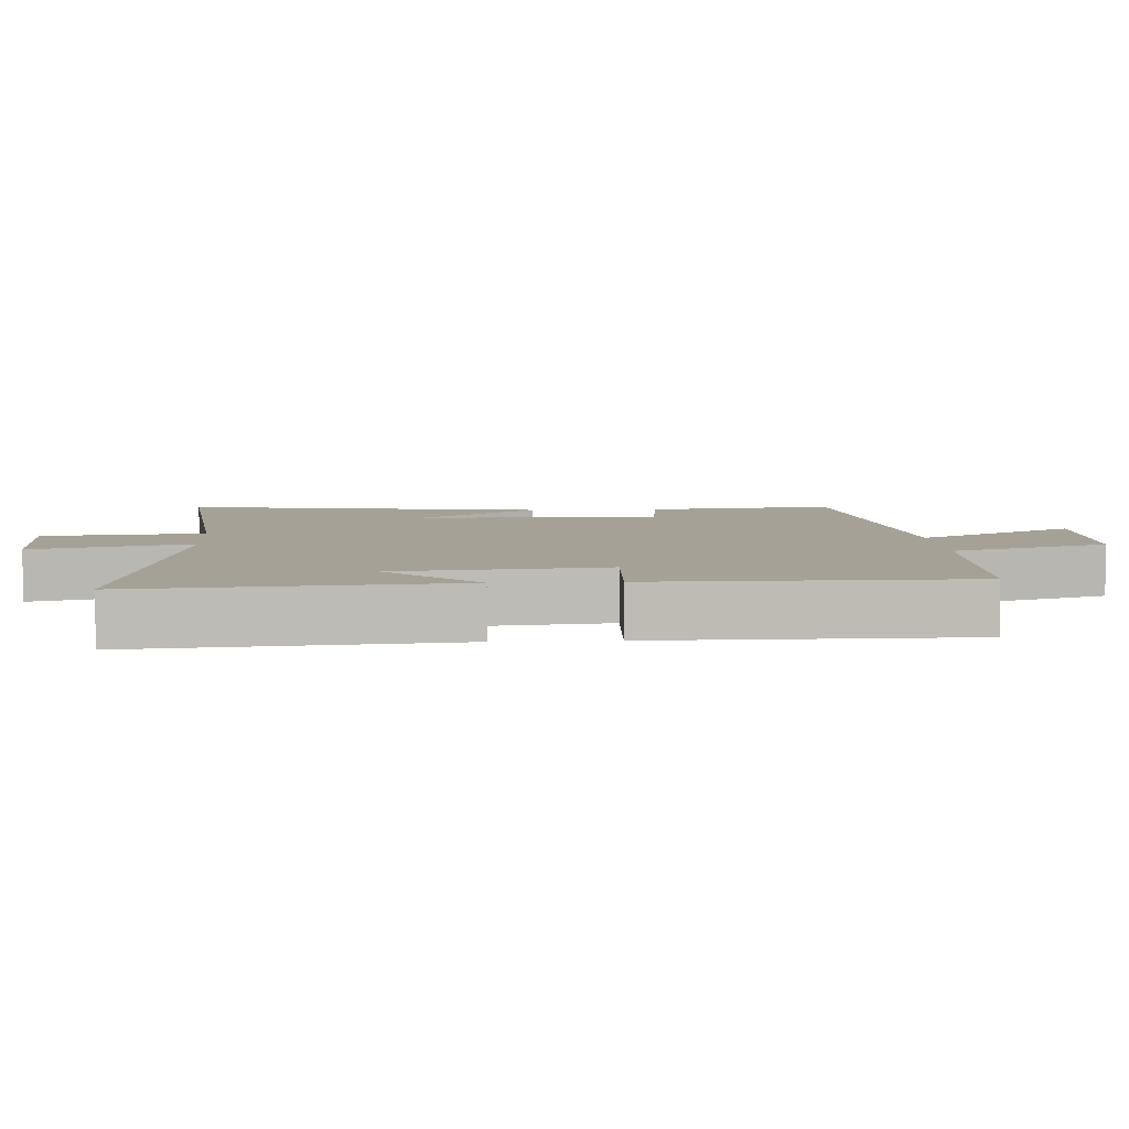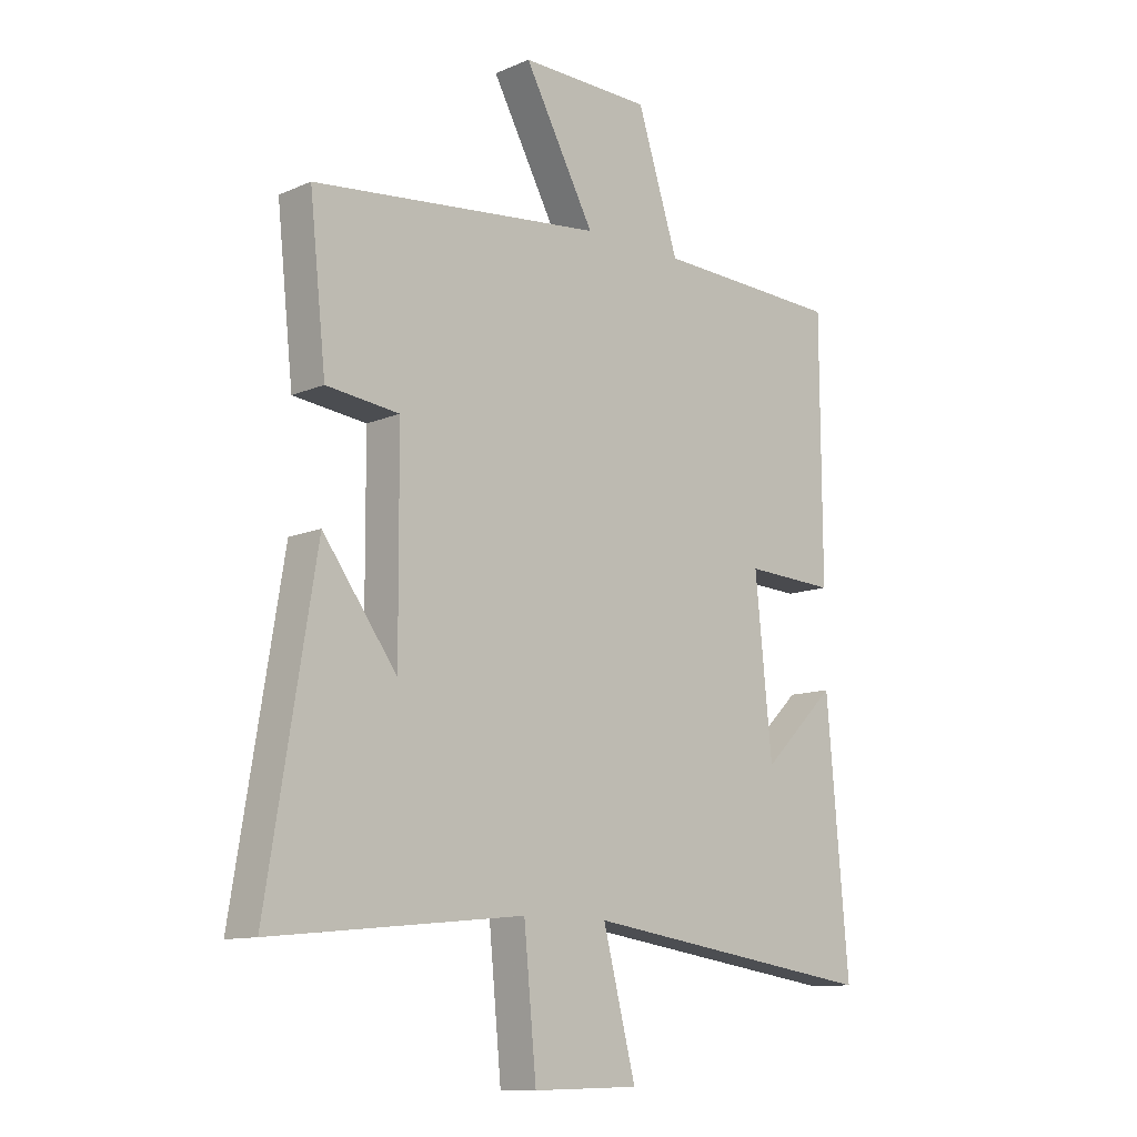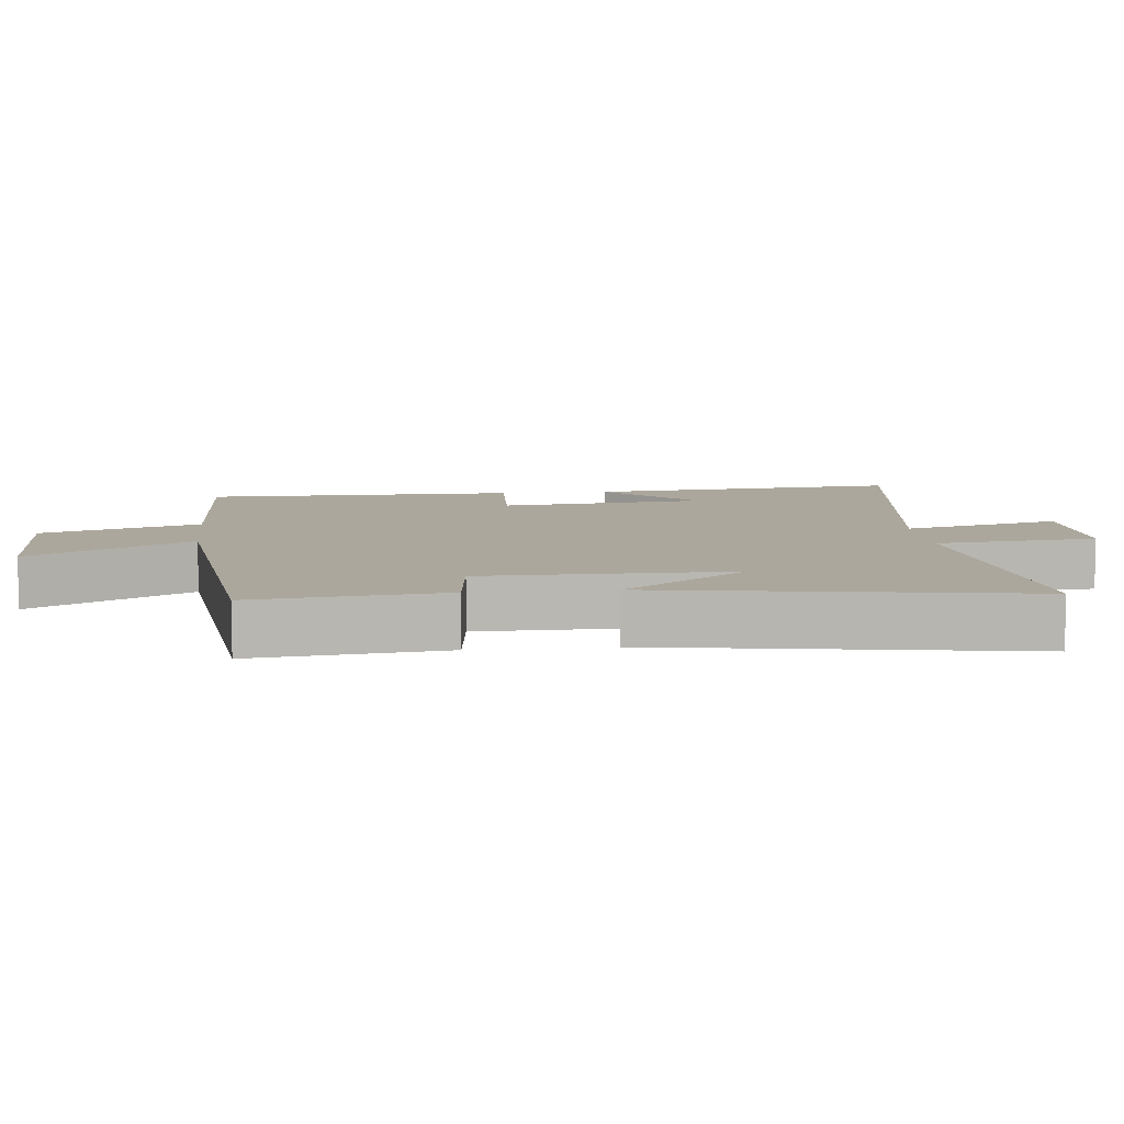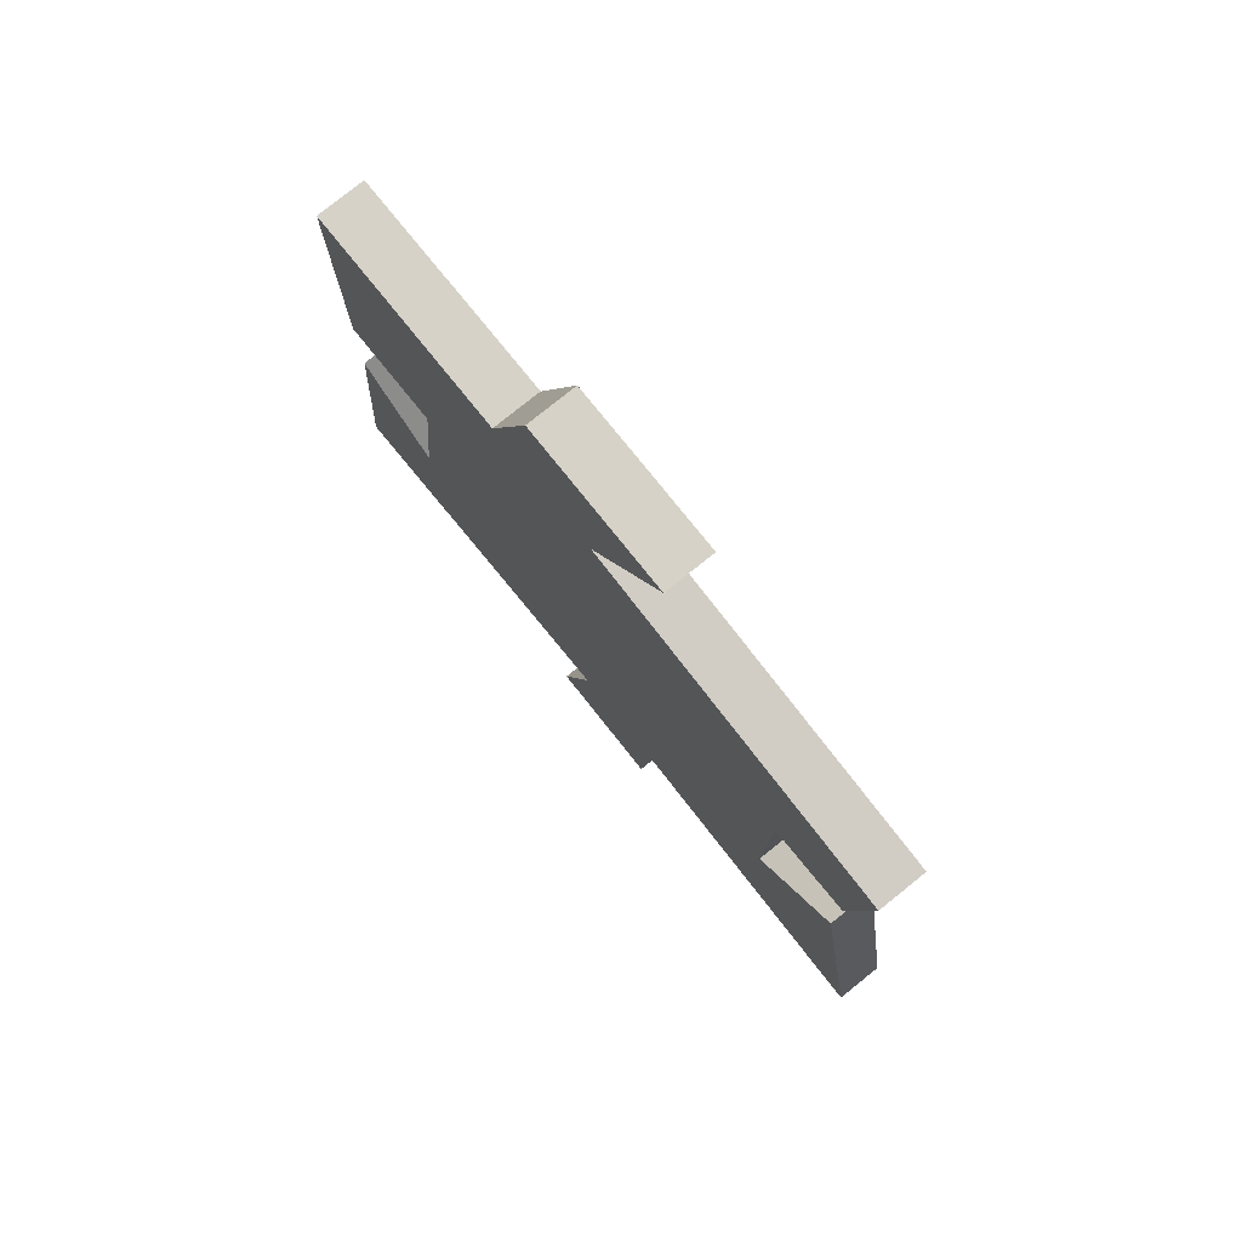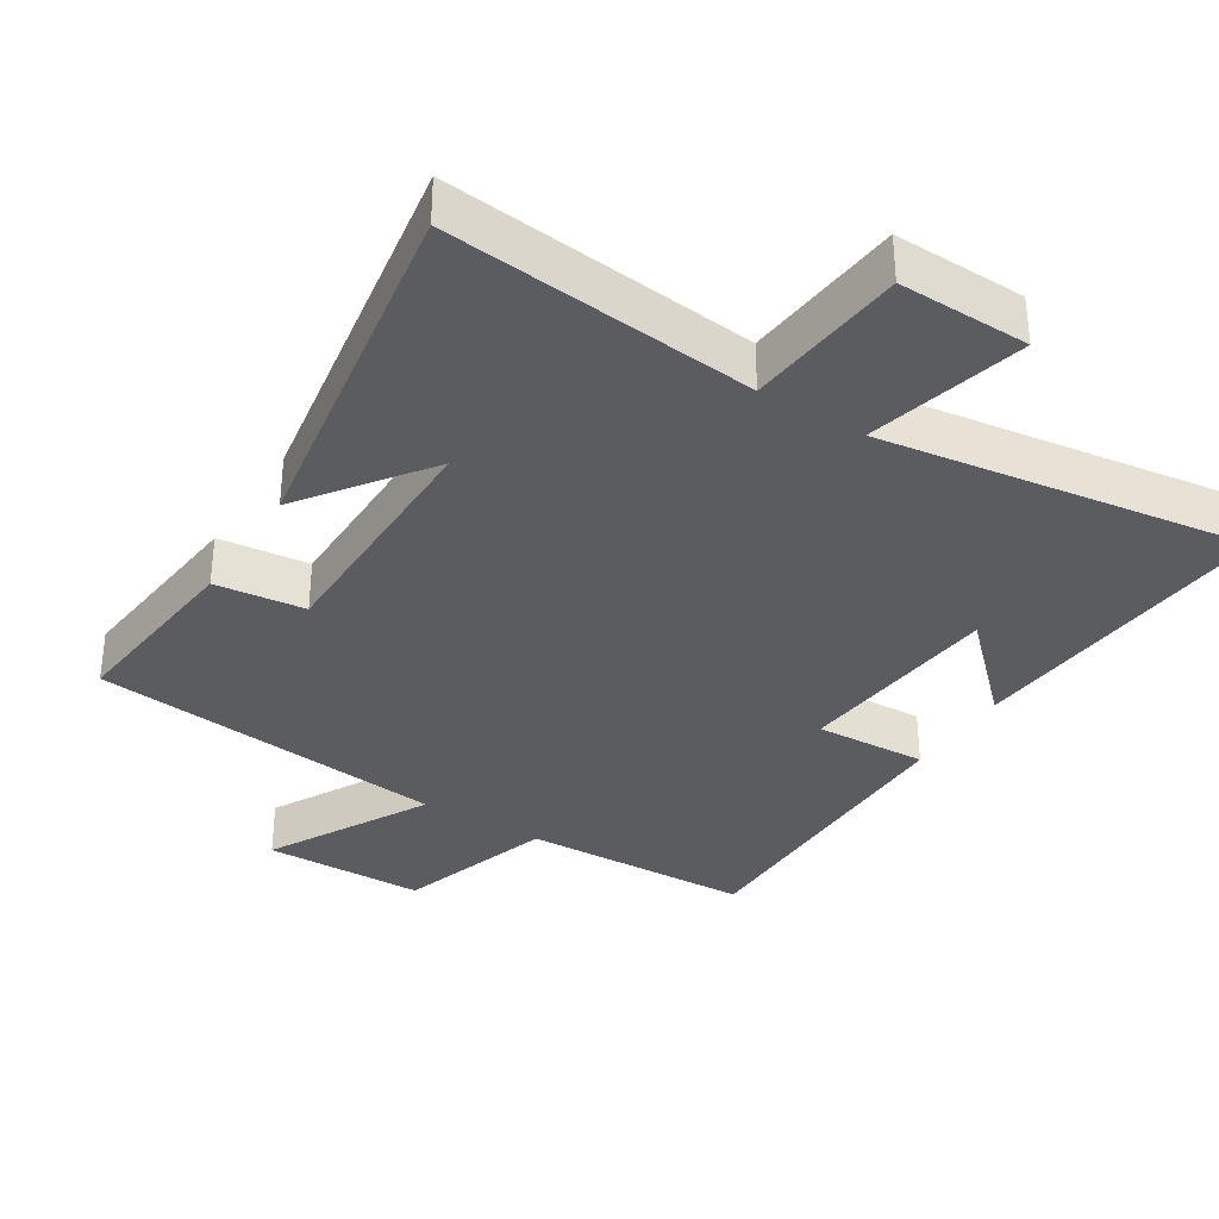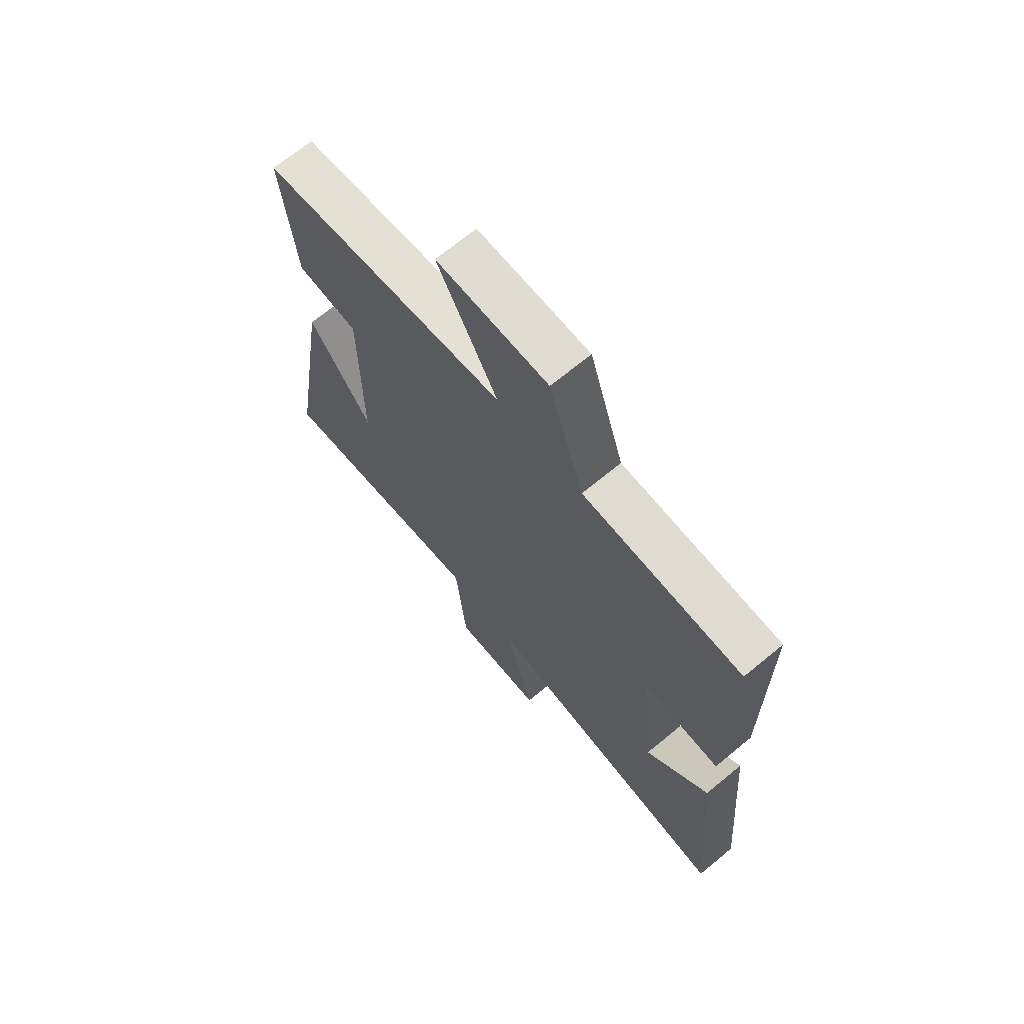
<metadata>
{"format":"obj","ext":"obj","renderer":"f3d","projection":"perspective","resolution":1024,"background":"white","views":[{"elev":6.1,"azim":-93.6,"up":"+Y"},{"elev":-11.4,"azim":136.0,"up":"+Z"},{"elev":8.3,"azim":83.9,"up":"+Y"},{"elev":79.1,"azim":51.3,"up":"+Z"},{"elev":-34.6,"azim":147.9,"up":"+Y"},{"elev":68.6,"azim":-129.6,"up":"+Z"}]}
</metadata>
<code>
v -0.539 0.07 -0.577
v -0.5 0.07 -0.125
v -0.369 0.07 -0.253
v -0.339 0.07 0.045
v -0.5 0.07 0.037
v -0.498 0.07 0.487
v -0.167 0.07 0.5
v -0.094 0.07 0.726
v 0.138 0.07 0.73
v 0.013 0.07 0.5
v 0.529 0.07 0.444
v 0.5 0.07 0.172
v 0.371 0.07 0.157
v 0.369 0.07 -0.199
v 0.5 0.07 -0.02
v 0.586 0.07 -0.545
v 0.14 0.07 -0.5
v 0.118 0.07 -0.731
v -0.07 0.07 -0.727
v -0.012 0.07 -0.5
v -0.539 0 -0.577
v -0.5 0 -0.125
v -0.369 0 -0.253
v -0.339 0 0.045
v -0.5 0 0.037
v -0.498 0 0.487
v -0.167 0 0.5
v -0.094 0 0.726
v 0.138 0 0.73
v 0.013 0 0.5
v 0.529 0 0.444
v 0.5 0 0.172
v 0.371 0 0.157
v 0.369 0 -0.199
v 0.5 0 -0.02
v 0.586 0 -0.545
v 0.14 0 -0.5
v 0.118 0 -0.731
v -0.07 0 -0.727
v -0.012 0 -0.5
f 17 18 19 20
f 14 15 16
f 14 16 17
f 13 14 17 20
f 10 11 12 13
f 7 8 9 10
f 4 5 6 7
f 3 4 7 10
f 1 2 3
f 13 20 1 3
f 3 10 13
f 40 39 38 37
f 36 35 34
f 37 36 34
f 40 37 34 33
f 33 32 31 30
f 30 29 28 27
f 27 26 25 24
f 30 27 24 23
f 23 22 21
f 23 21 40 33
f 33 30 23
f 1 21 22 2
f 2 22 23 3
f 3 23 24 4
f 4 24 25 5
f 5 25 26 6
f 6 26 27 7
f 7 27 28 8
f 8 28 29 9
f 9 29 30 10
f 10 30 31 11
f 11 31 32 12
f 12 32 33 13
f 13 33 34 14
f 14 34 35 15
f 15 35 36 16
f 16 36 37 17
f 17 37 38 18
f 18 38 39 19
f 19 39 40 20
f 20 40 21 1

</code>
